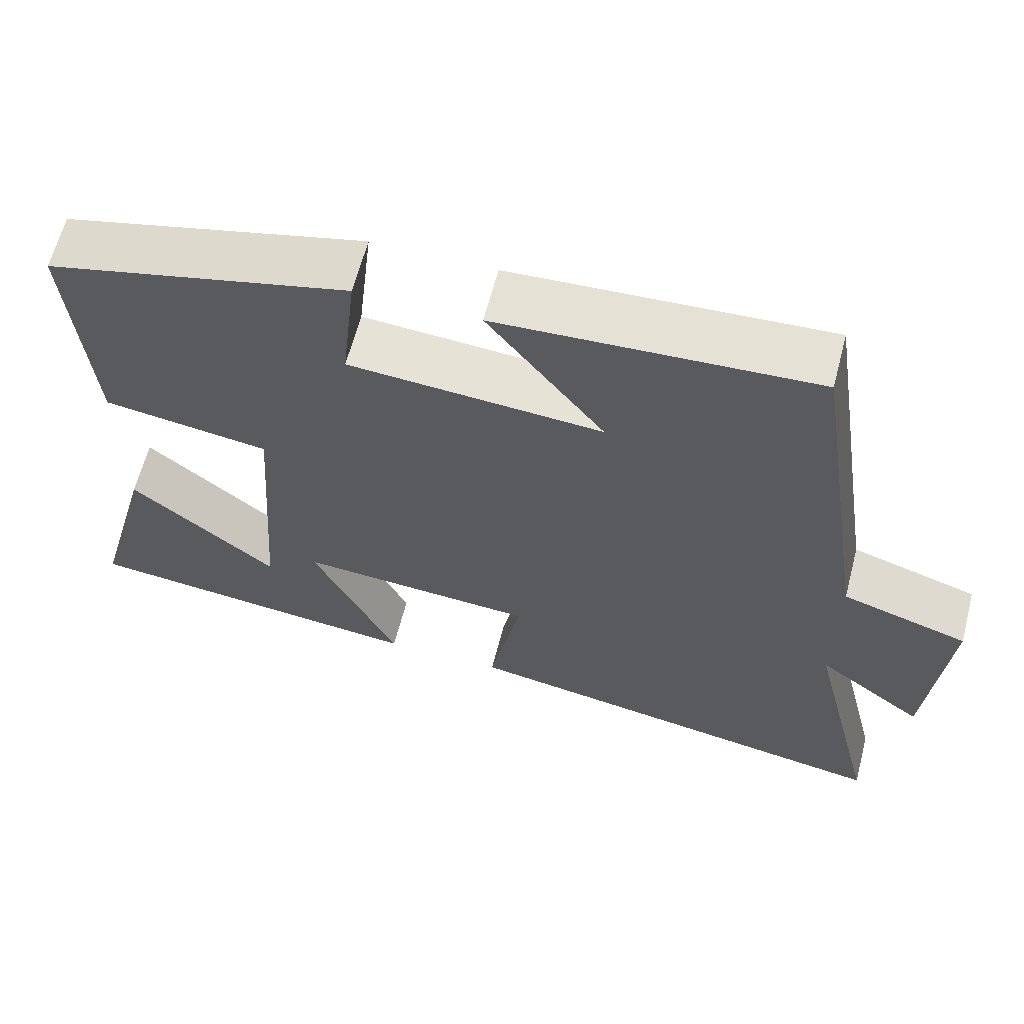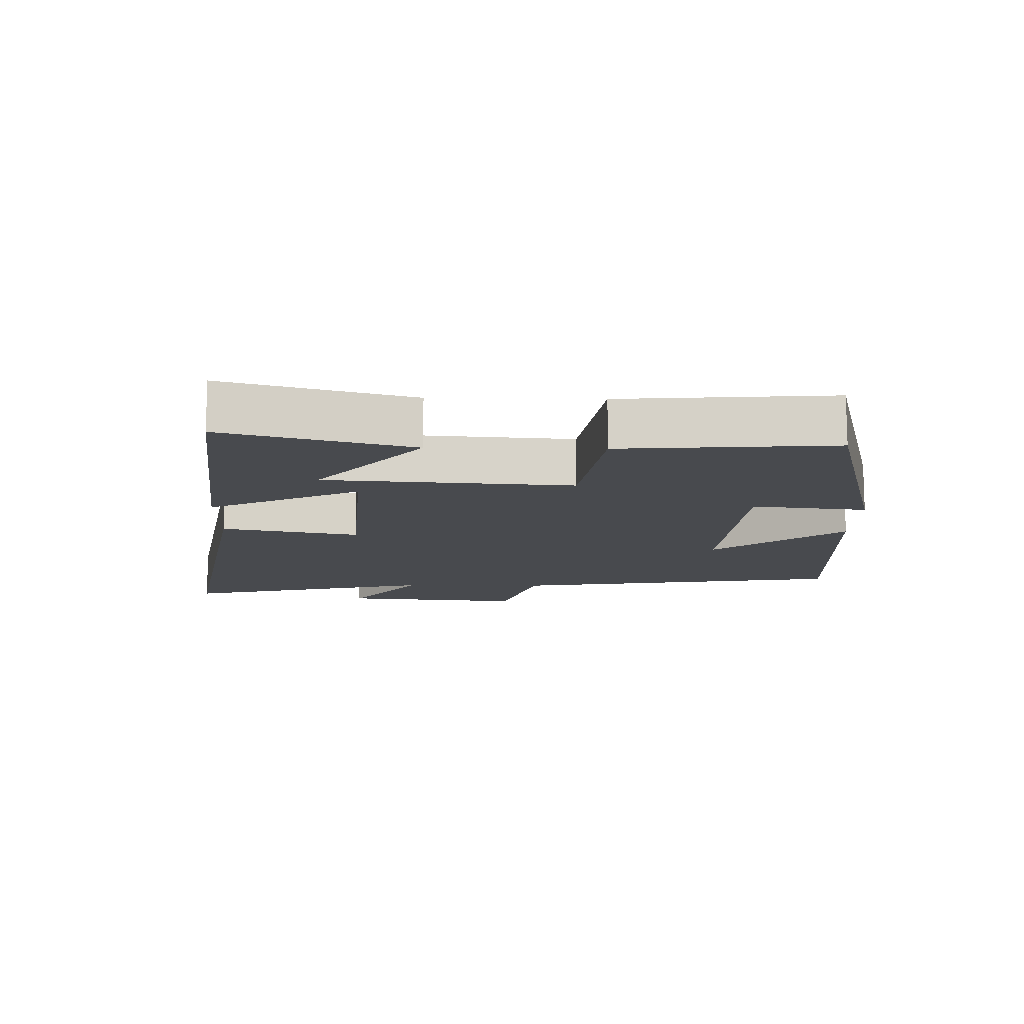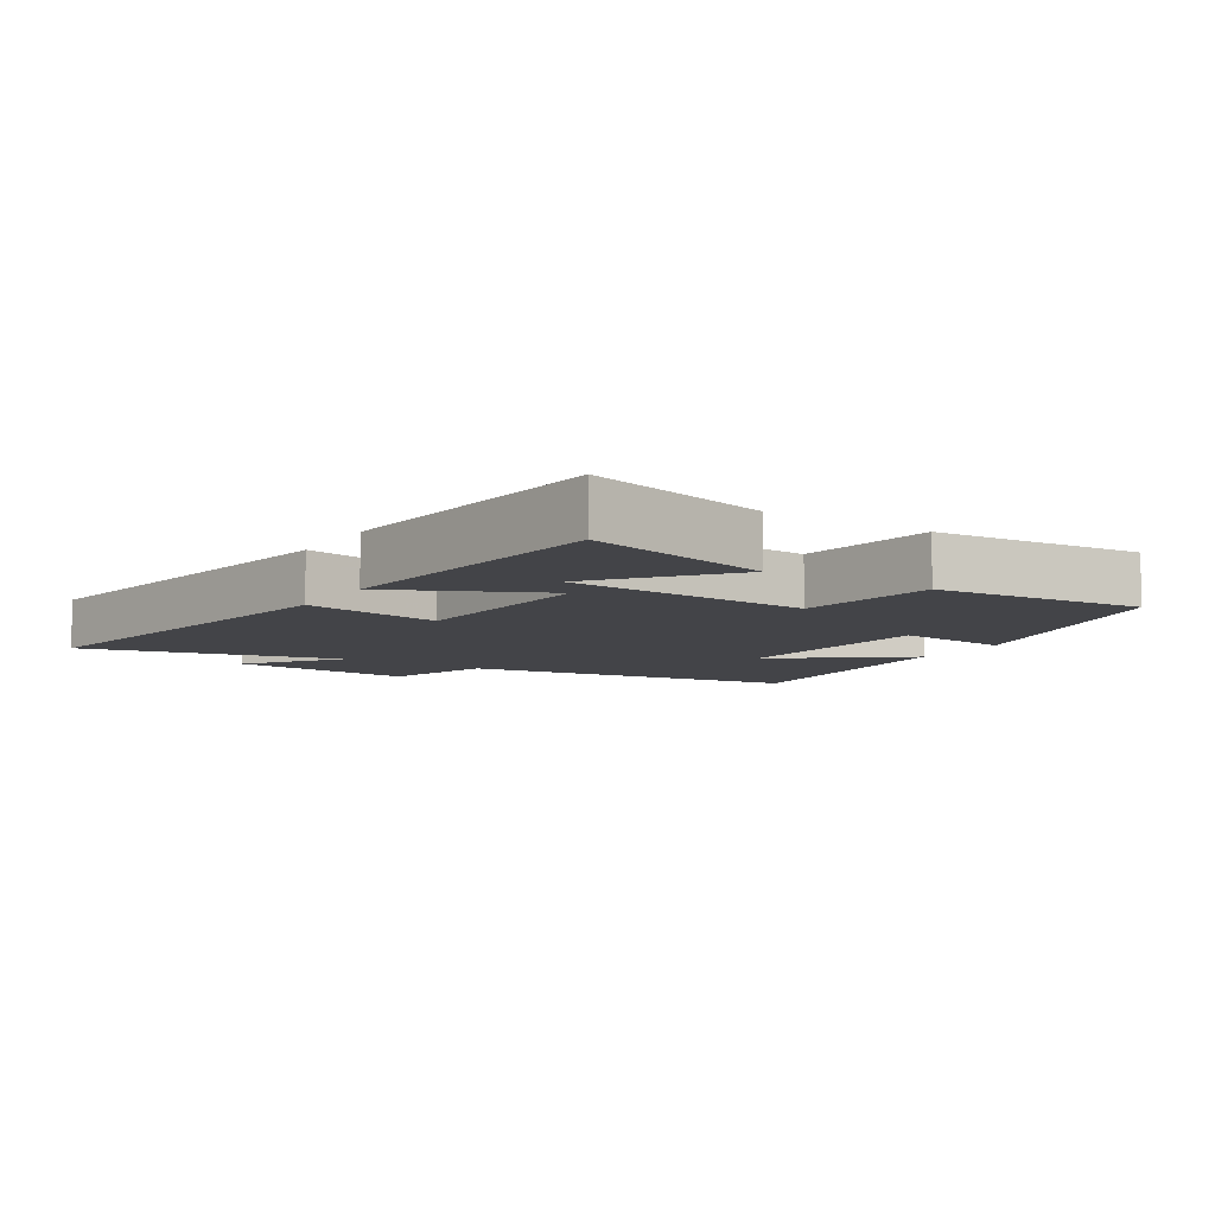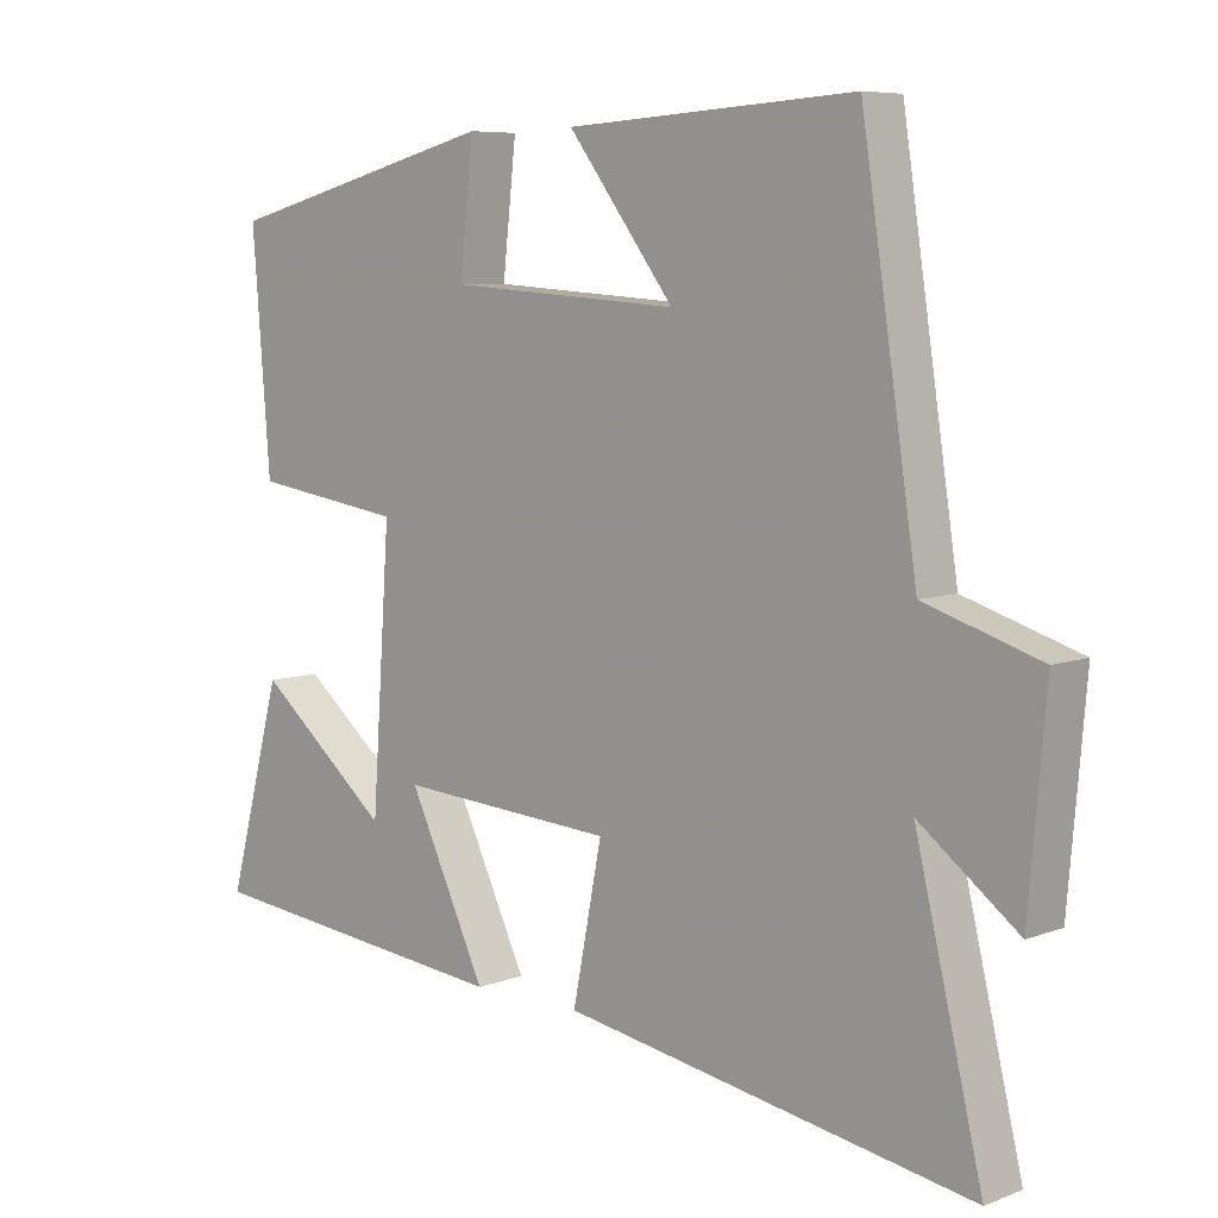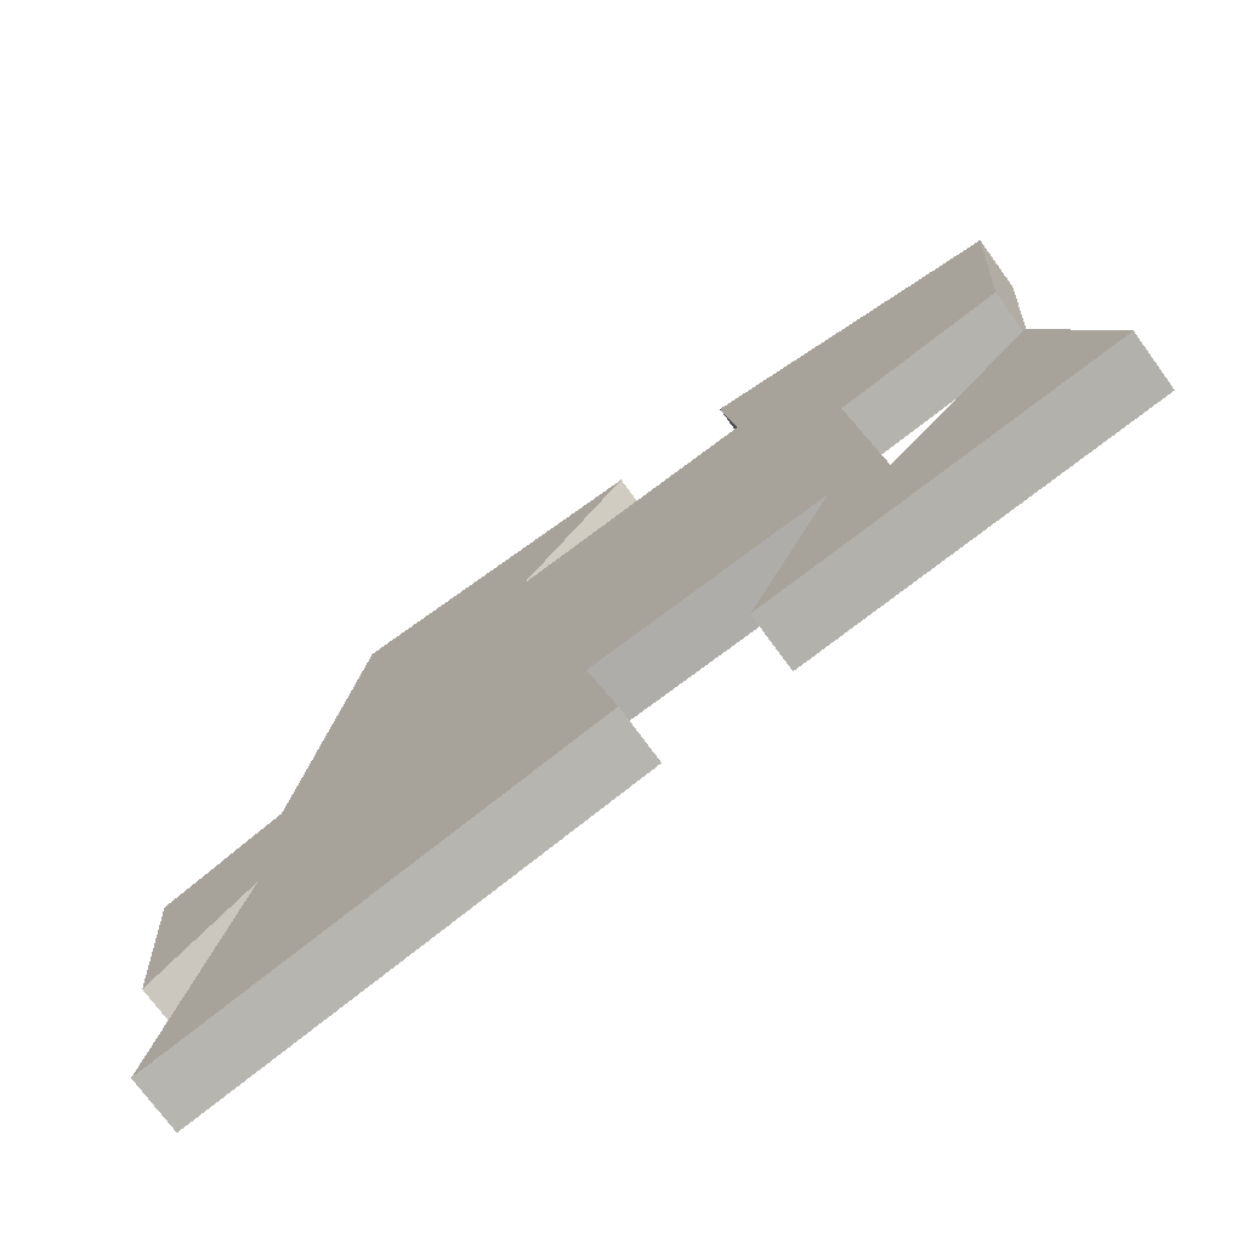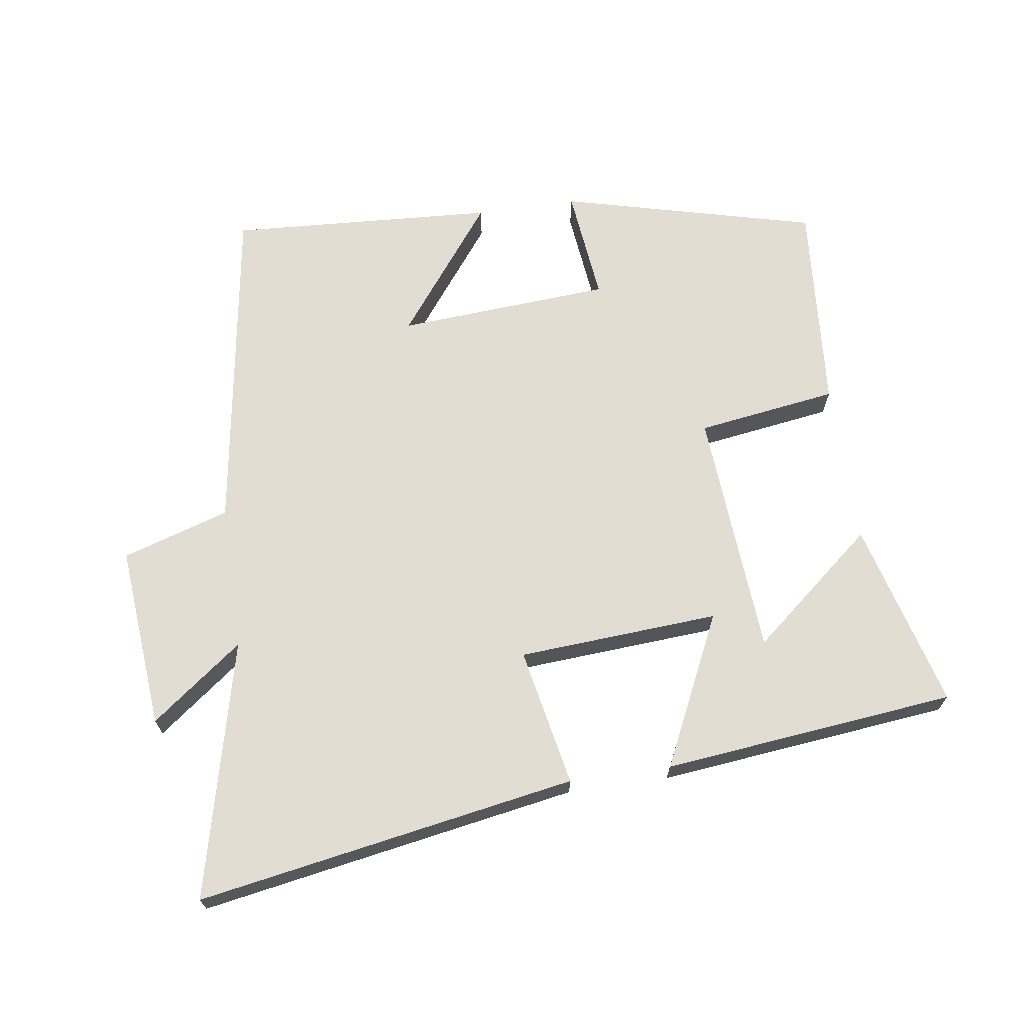
<metadata>
{"format":"obj","ext":"obj","renderer":"f3d","projection":"perspective","resolution":1024,"background":"white","views":[{"elev":63.1,"azim":14.6,"up":"+Z"},{"elev":-12.8,"azim":-91.3,"up":"+Y"},{"elev":-8.2,"azim":-122.3,"up":"+Y"},{"elev":7.1,"azim":42.8,"up":"+Z"},{"elev":-74.9,"azim":-143.8,"up":"+Z"},{"elev":68.2,"azim":171.7,"up":"+Y"}]}
</metadata>
<code>
v -0.576 0.07 -0.453
v -0.5 0.07 -0.17
v -0.313 0.07 -0.325
v -0.287 0.07 0.049
v -0.5 0.07 0.08
v -0.525 0.07 0.401
v -0.138 0.07 0.5
v -0.157 0.07 0.326
v 0.167 0.07 0.304
v 0.018 0.07 0.5
v 0.422 0.07 0.524
v 0.5 0.07 0.014
v 0.662 0.07 -0.037
v 0.638 0.07 -0.315
v 0.5 0.07 -0.21
v 0.594 0.07 -0.599
v 0.021 0.07 -0.5
v 0.062 0.07 -0.291
v -0.242 0.07 -0.271
v -0.133 0.07 -0.5
v -0.576 0 -0.453
v -0.5 0 -0.17
v -0.313 0 -0.325
v -0.287 0 0.049
v -0.5 0 0.08
v -0.525 0 0.401
v -0.138 0 0.5
v -0.157 0 0.326
v 0.167 0 0.304
v 0.018 0 0.5
v 0.422 0 0.524
v 0.5 0 0.014
v 0.662 0 -0.037
v 0.638 0 -0.315
v 0.5 0 -0.21
v 0.594 0 -0.599
v 0.021 0 -0.5
v 0.062 0 -0.291
v -0.242 0 -0.271
v -0.133 0 -0.5
f 15 16 17 18
f 15 18 19
f 12 13 14 15
f 12 15 19
f 9 10 11 12
f 8 9 12 19
f 6 7 8
f 5 6 8
f 4 5 8
f 3 4 8 19
f 20 1 2 3
f 3 19 20
f 38 37 36 35
f 39 38 35
f 35 34 33 32
f 39 35 32
f 32 31 30 29
f 39 32 29 28
f 28 27 26
f 28 26 25
f 28 25 24
f 39 28 24 23
f 23 22 21 40
f 40 39 23
f 1 21 22 2
f 2 22 23 3
f 3 23 24 4
f 4 24 25 5
f 5 25 26 6
f 6 26 27 7
f 7 27 28 8
f 8 28 29 9
f 9 29 30 10
f 10 30 31 11
f 11 31 32 12
f 12 32 33 13
f 13 33 34 14
f 14 34 35 15
f 15 35 36 16
f 16 36 37 17
f 17 37 38 18
f 18 38 39 19
f 19 39 40 20
f 20 40 21 1

</code>
